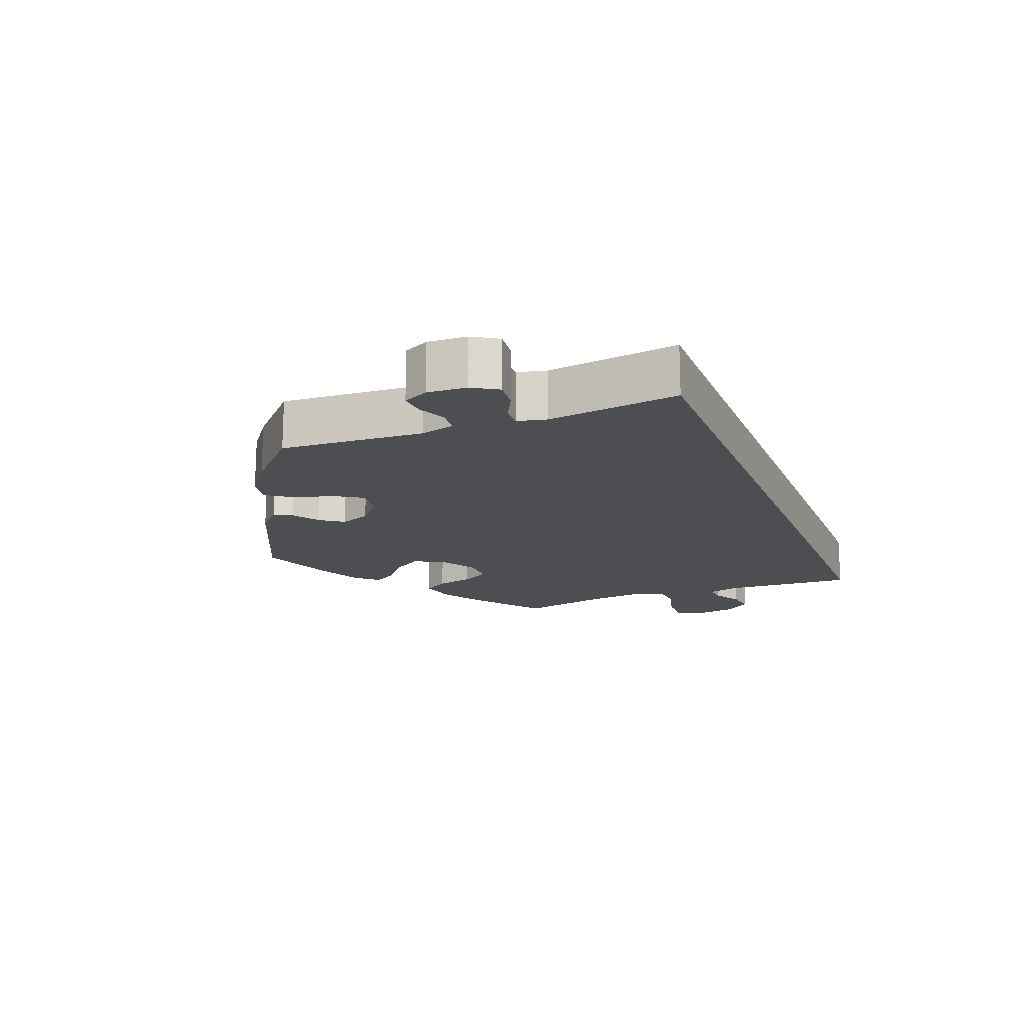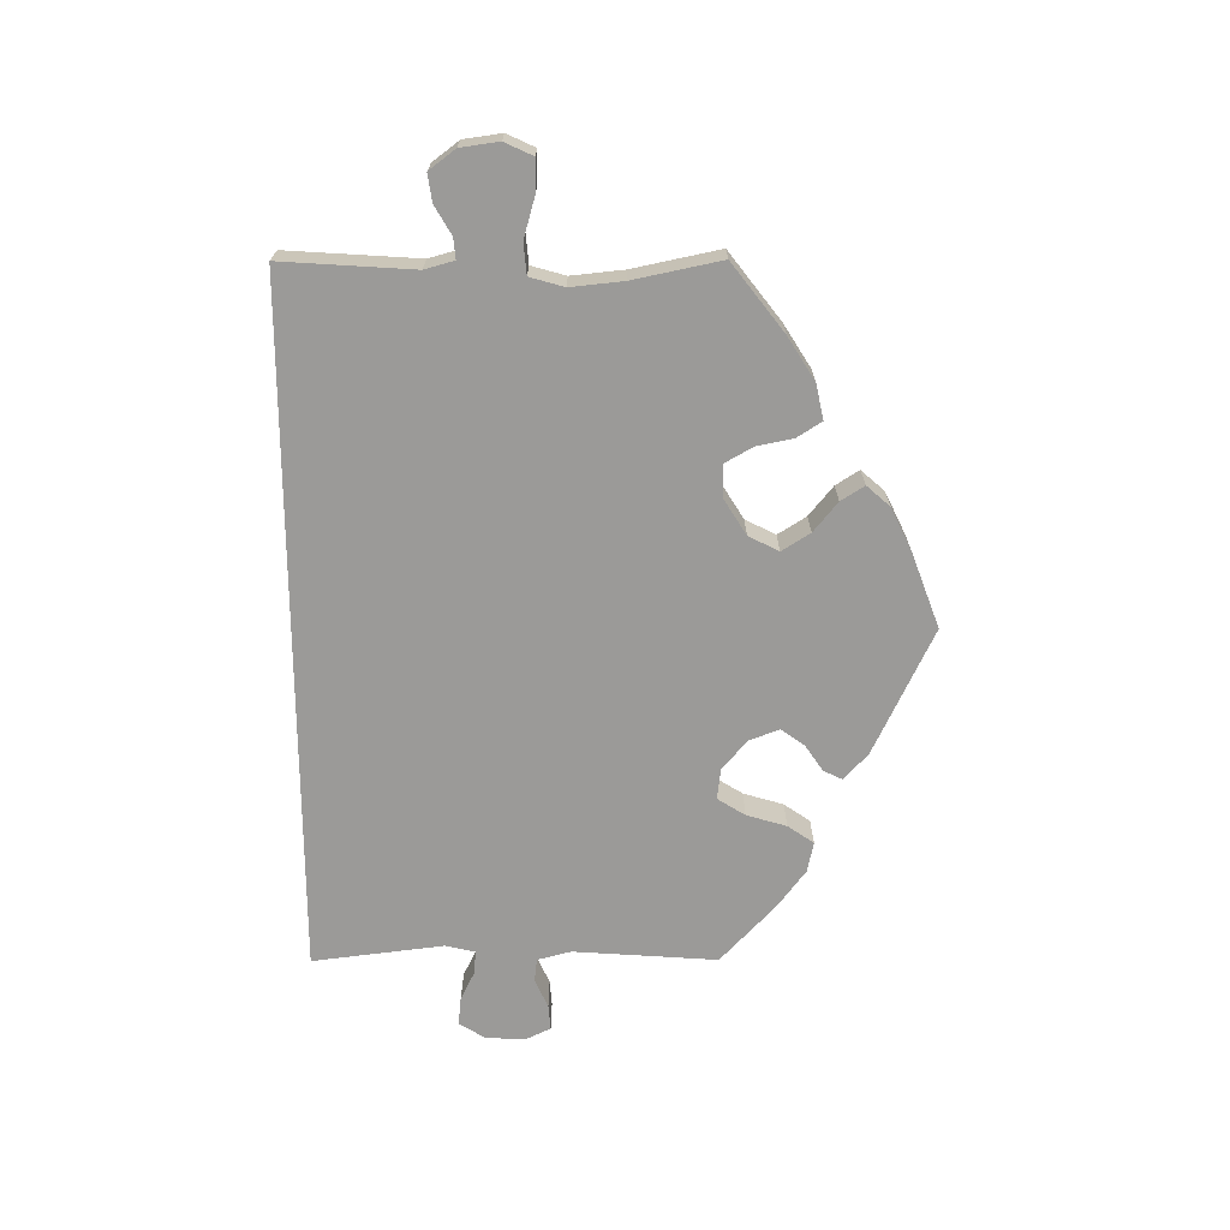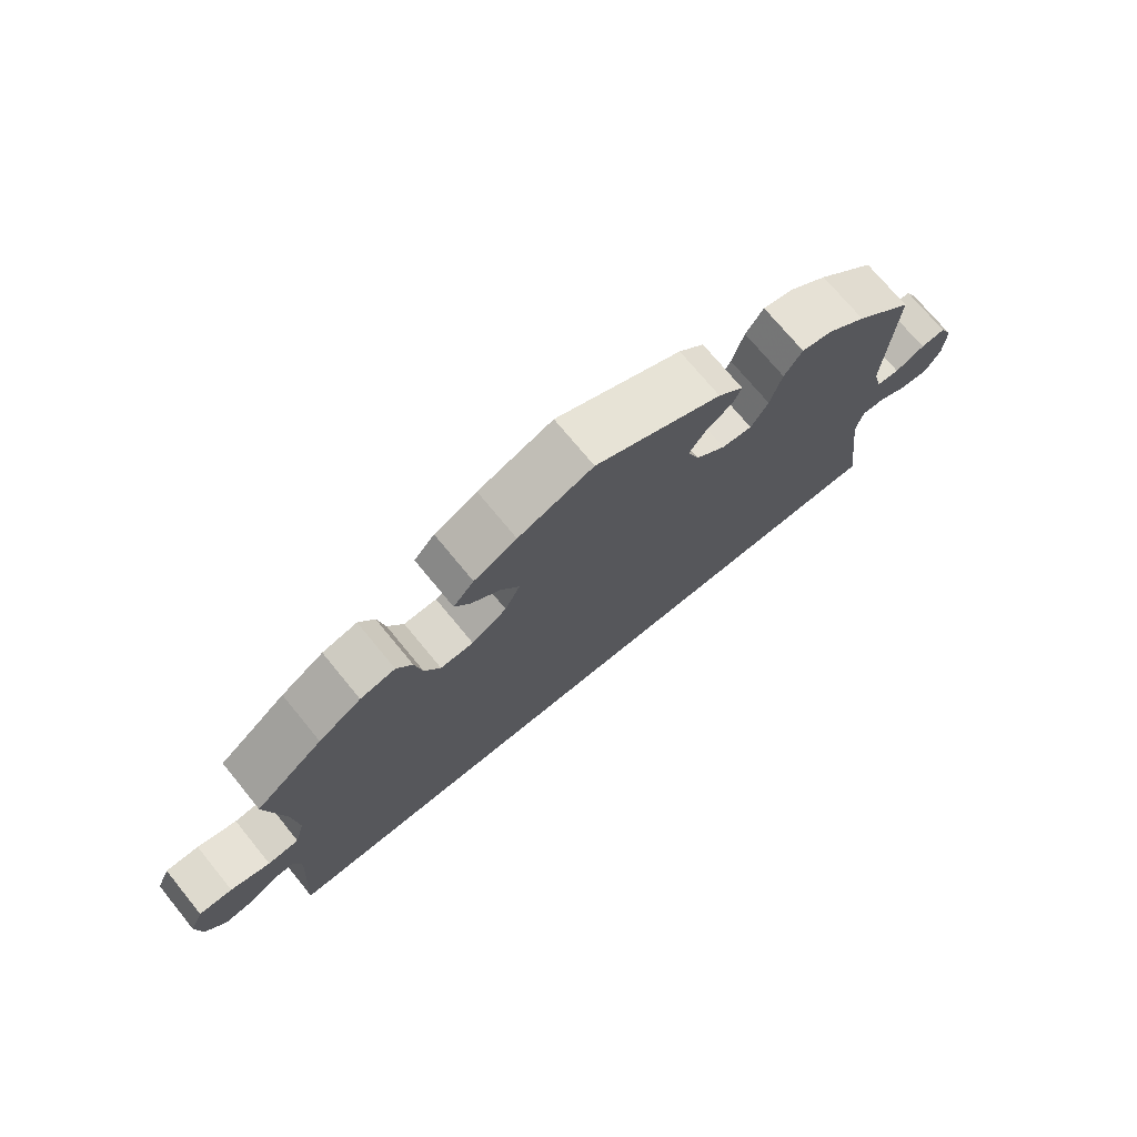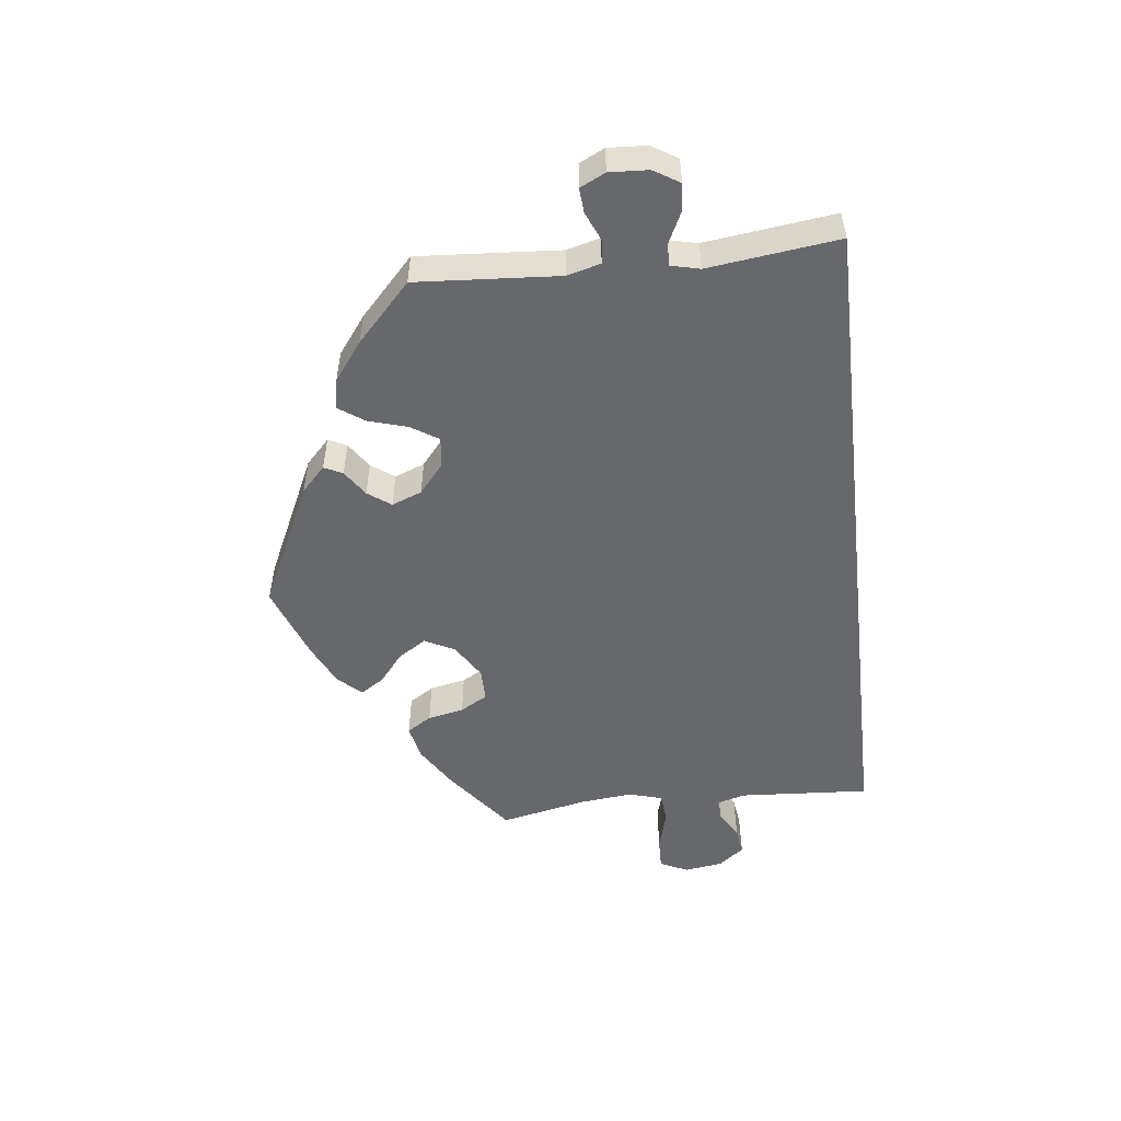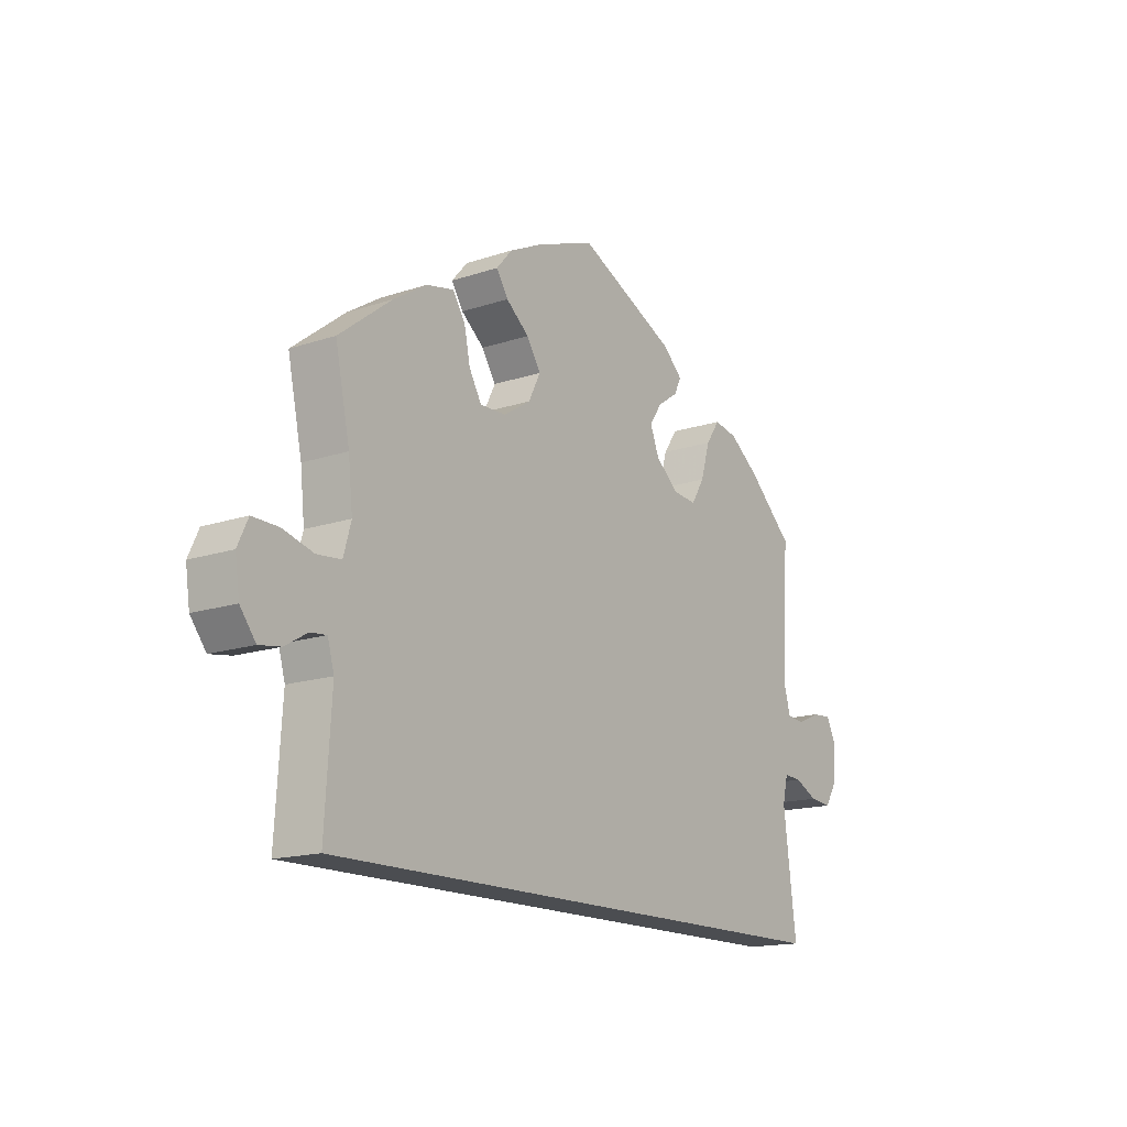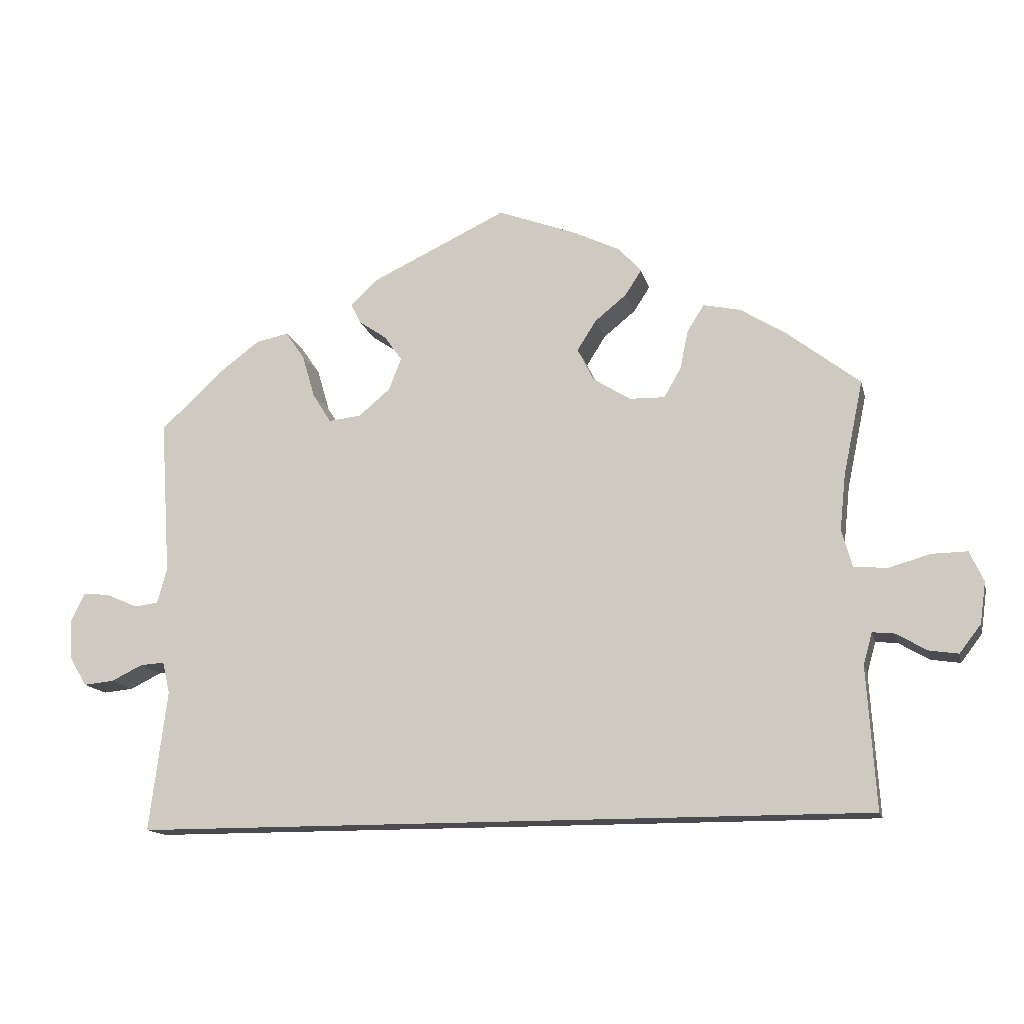
<metadata>
{"format":"obj","ext":"obj","renderer":"f3d","projection":"perspective","resolution":1024,"background":"white","views":[{"elev":-16.9,"azim":111.4,"up":"+Y"},{"elev":-69.4,"azim":-89.8,"up":"+Y"},{"elev":72.3,"azim":-39.3,"up":"+Z"},{"elev":-52.5,"azim":96.5,"up":"+Y"},{"elev":-15.7,"azim":-55.0,"up":"+Z"},{"elev":-14.1,"azim":-167.0,"up":"+Z"}]}
</metadata>
<code>
v 0.183 0.07 0.491
v 0.22 0.07 0.456
v 0.207 0.07 0.429
v 0.169 0.07 0.403
v 0.145 0.07 0.369
v 0.162 0.07 0.325
v 0.205 0.07 0.289
v 0.249 0.07 0.284
v 0.274 0.07 0.324
v 0.291 0.07 0.382
v 0.317 0.07 0.42
v 0.361 0.07 0.411
v 0.417 0.07 0.369
v 0.501 0.07 0.29
v 0.487 0.07 0.081
v 0.5 0.07 0.032
v 0.533 0.07 0.028
v 0.576 0.07 0.047
v 0.612 0.07 0.05
v 0.63 0.07 0.013
v 0.627 0.07 -0.044
v 0.604 0.07 -0.082
v 0.563 0.07 -0.078
v 0.52 0.07 -0.057
v 0.487 0.07 -0.055
v 0.477 0.07 -0.098
v 0.501 0.07 -0.289
v -0.5 0.07 -0.289
v -0.488 0.07 -0.097
v -0.5 0.07 -0.054
v -0.53 0.07 -0.057
v -0.571 0.07 -0.081
v -0.611 0.07 -0.087
v -0.64 0.07 -0.049
v -0.648 0.07 0.007
v -0.629 0.07 0.048
v -0.581 0.07 0.047
v -0.524 0.07 0.031
v -0.479 0.07 0.035
v -0.465 0.07 0.085
v -0.473 0.07 0.161
v -0.5 0.07 0.289
v -0.402 0.07 0.365
v -0.34 0.07 0.404
v -0.289 0.07 0.415
v -0.266 0.07 0.379
v -0.255 0.07 0.326
v -0.232 0.07 0.286
v -0.184 0.07 0.287
v -0.133 0.07 0.319
v -0.111 0.07 0.363
v -0.137 0.07 0.404
v -0.18 0.07 0.439
v -0.202 0.07 0.473
v -0.172 0.07 0.507
v -0.11 0.07 0.537
v -0.001 0.07 0.578
v 0.183 0 0.491
v 0.22 0 0.456
v 0.207 0 0.429
v 0.169 0 0.403
v 0.145 0 0.369
v 0.162 0 0.325
v 0.205 0 0.289
v 0.249 0 0.284
v 0.274 0 0.324
v 0.291 0 0.382
v 0.317 0 0.42
v 0.361 0 0.411
v 0.417 0 0.369
v 0.501 0 0.29
v 0.487 0 0.081
v 0.5 0 0.032
v 0.533 0 0.028
v 0.576 0 0.047
v 0.612 0 0.05
v 0.63 0 0.013
v 0.627 0 -0.044
v 0.604 0 -0.082
v 0.563 0 -0.078
v 0.52 0 -0.057
v 0.487 0 -0.055
v 0.477 0 -0.098
v 0.501 0 -0.289
v -0.5 0 -0.289
v -0.488 0 -0.097
v -0.5 0 -0.054
v -0.53 0 -0.057
v -0.571 0 -0.081
v -0.611 0 -0.087
v -0.64 0 -0.049
v -0.648 0 0.007
v -0.629 0 0.048
v -0.581 0 0.047
v -0.524 0 0.031
v -0.479 0 0.035
v -0.465 0 0.085
v -0.473 0 0.161
v -0.5 0 0.289
v -0.402 0 0.365
v -0.34 0 0.404
v -0.289 0 0.415
v -0.266 0 0.379
v -0.255 0 0.326
v -0.232 0 0.286
v -0.184 0 0.287
v -0.133 0 0.319
v -0.111 0 0.363
v -0.137 0 0.404
v -0.18 0 0.439
v -0.202 0 0.473
v -0.172 0 0.507
v -0.11 0 0.537
v -0.001 0 0.578
f 52 53 54 55
f 51 52 55 56
f 44 45 46 47
f 44 47 48
f 41 42 43 44
f 40 41 44 48
f 39 40 48 49
f 35 36 37 38
f 35 38 39
f 34 35 39
f 31 32 33 34
f 30 31 34 39
f 29 30 39 49
f 26 27 28 29
f 25 26 29 49
f 21 22 23 24
f 17 18 19 20
f 16 17 20 21
f 12 13 14 15
f 12 15 16
f 9 10 11 12
f 8 9 12 16
f 7 8 16
f 6 7 16
f 1 2 3 4
f 1 4 5
f 51 56 57 1
f 24 25 49 50
f 16 21 24 50
f 6 16 50 51
f 5 6 51
f 1 5 51
f 112 111 110 109
f 113 112 109 108
f 104 103 102 101
f 105 104 101
f 101 100 99 98
f 105 101 98 97
f 106 105 97 96
f 95 94 93 92
f 96 95 92
f 96 92 91
f 91 90 89 88
f 96 91 88 87
f 106 96 87 86
f 86 85 84 83
f 106 86 83 82
f 81 80 79 78
f 77 76 75 74
f 78 77 74 73
f 72 71 70 69
f 73 72 69
f 69 68 67 66
f 73 69 66 65
f 73 65 64
f 73 64 63
f 61 60 59 58
f 62 61 58
f 58 114 113 108
f 107 106 82 81
f 107 81 78 73
f 108 107 73 63
f 108 63 62
f 108 62 58
f 1 58 59 2
f 2 59 60 3
f 3 60 61 4
f 4 61 62 5
f 5 62 63 6
f 6 63 64 7
f 7 64 65 8
f 8 65 66 9
f 9 66 67 10
f 10 67 68 11
f 11 68 69 12
f 12 69 70 13
f 13 70 71 14
f 14 71 72 15
f 15 72 73 16
f 16 73 74 17
f 17 74 75 18
f 18 75 76 19
f 19 76 77 20
f 20 77 78 21
f 21 78 79 22
f 22 79 80 23
f 23 80 81 24
f 24 81 82 25
f 25 82 83 26
f 26 83 84 27
f 27 84 85 28
f 28 85 86 29
f 29 86 87 30
f 30 87 88 31
f 31 88 89 32
f 32 89 90 33
f 33 90 91 34
f 34 91 92 35
f 35 92 93 36
f 36 93 94 37
f 37 94 95 38
f 38 95 96 39
f 39 96 97 40
f 40 97 98 41
f 41 98 99 42
f 42 99 100 43
f 43 100 101 44
f 44 101 102 45
f 45 102 103 46
f 46 103 104 47
f 47 104 105 48
f 48 105 106 49
f 49 106 107 50
f 50 107 108 51
f 51 108 109 52
f 52 109 110 53
f 53 110 111 54
f 54 111 112 55
f 55 112 113 56
f 56 113 114 57
f 57 114 58 1

</code>
